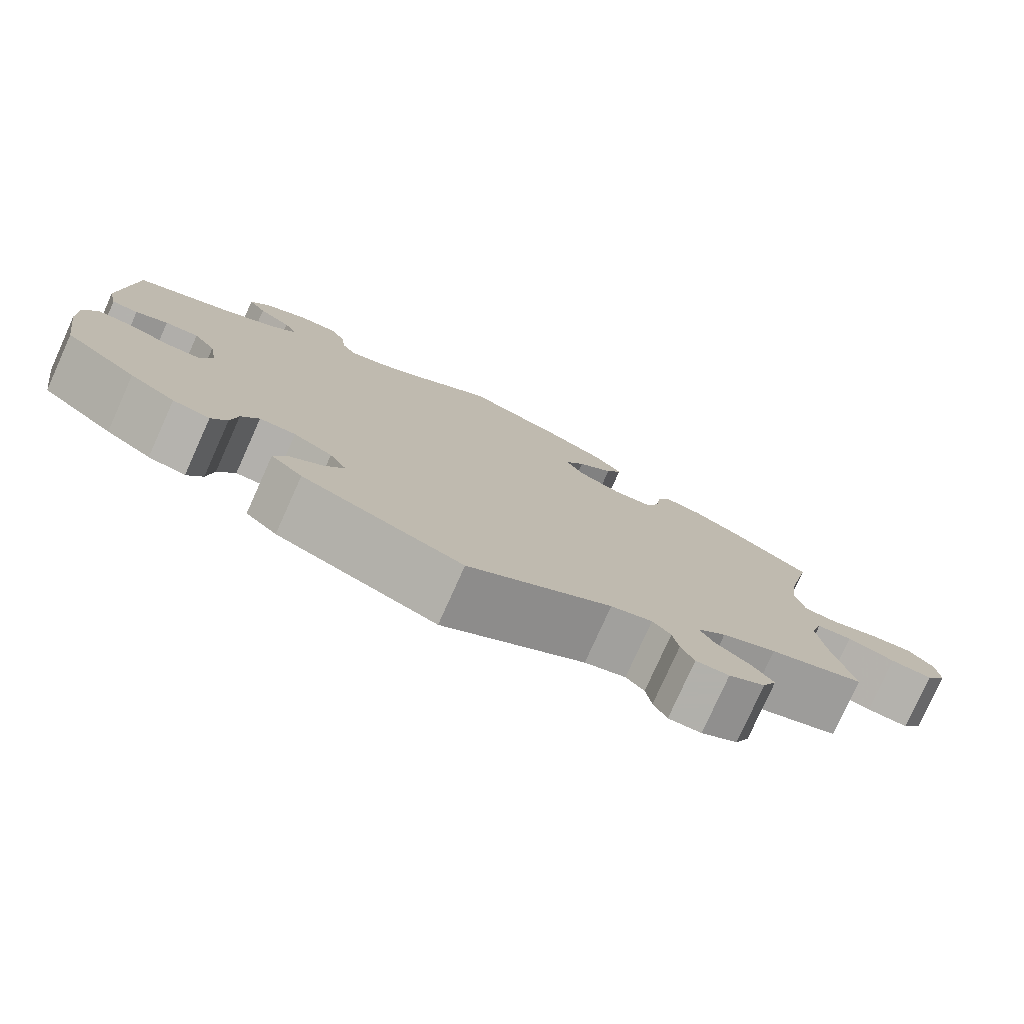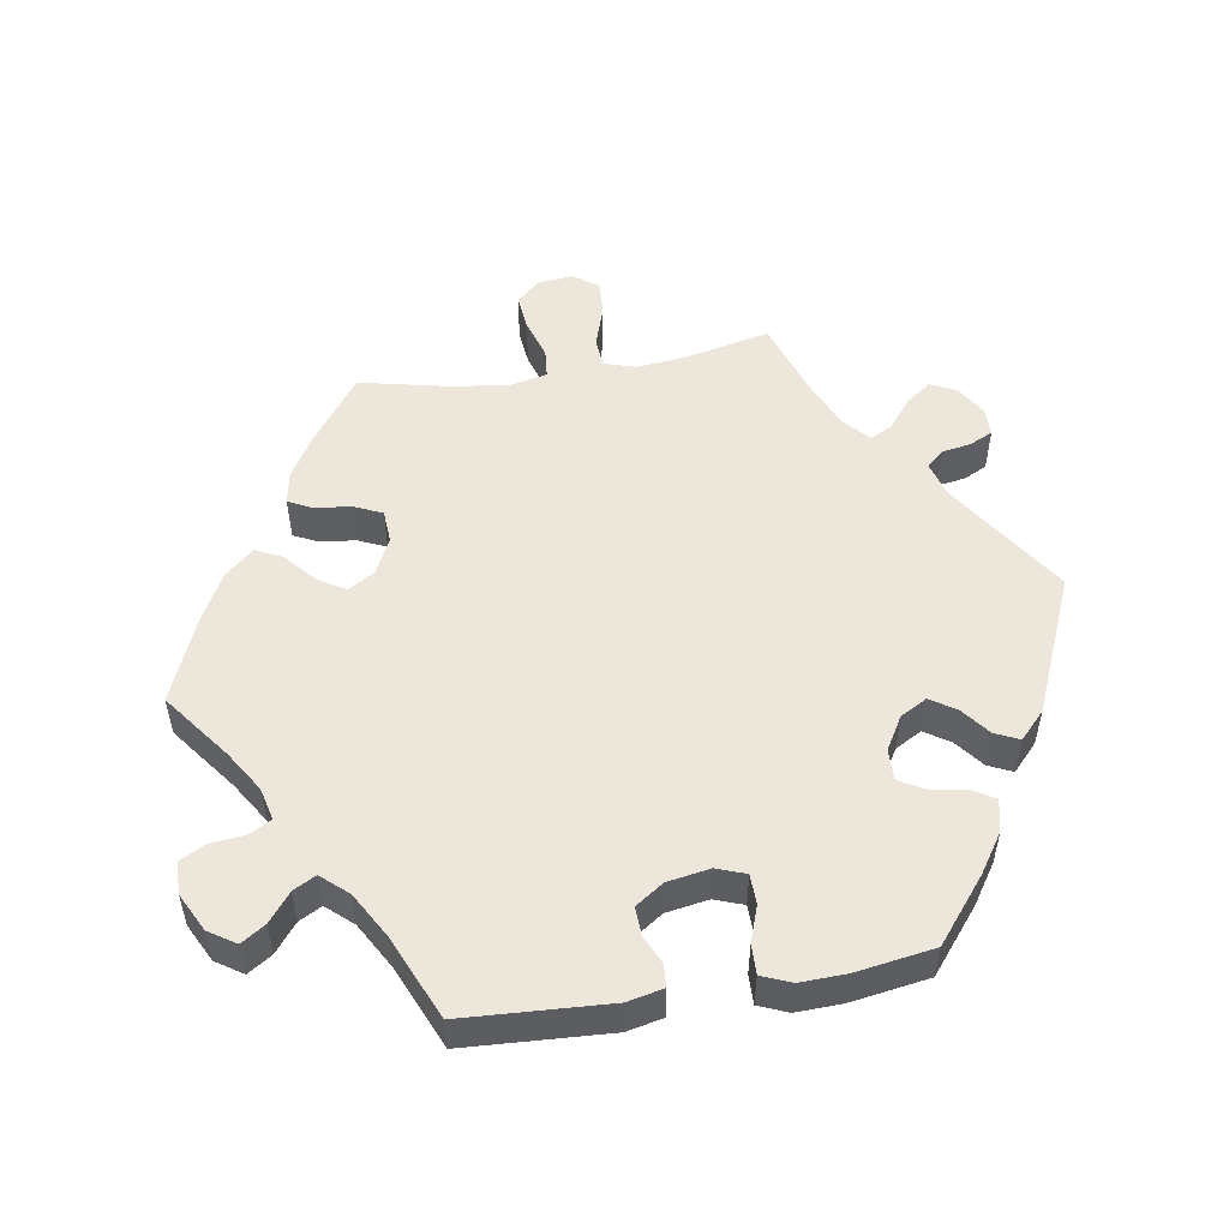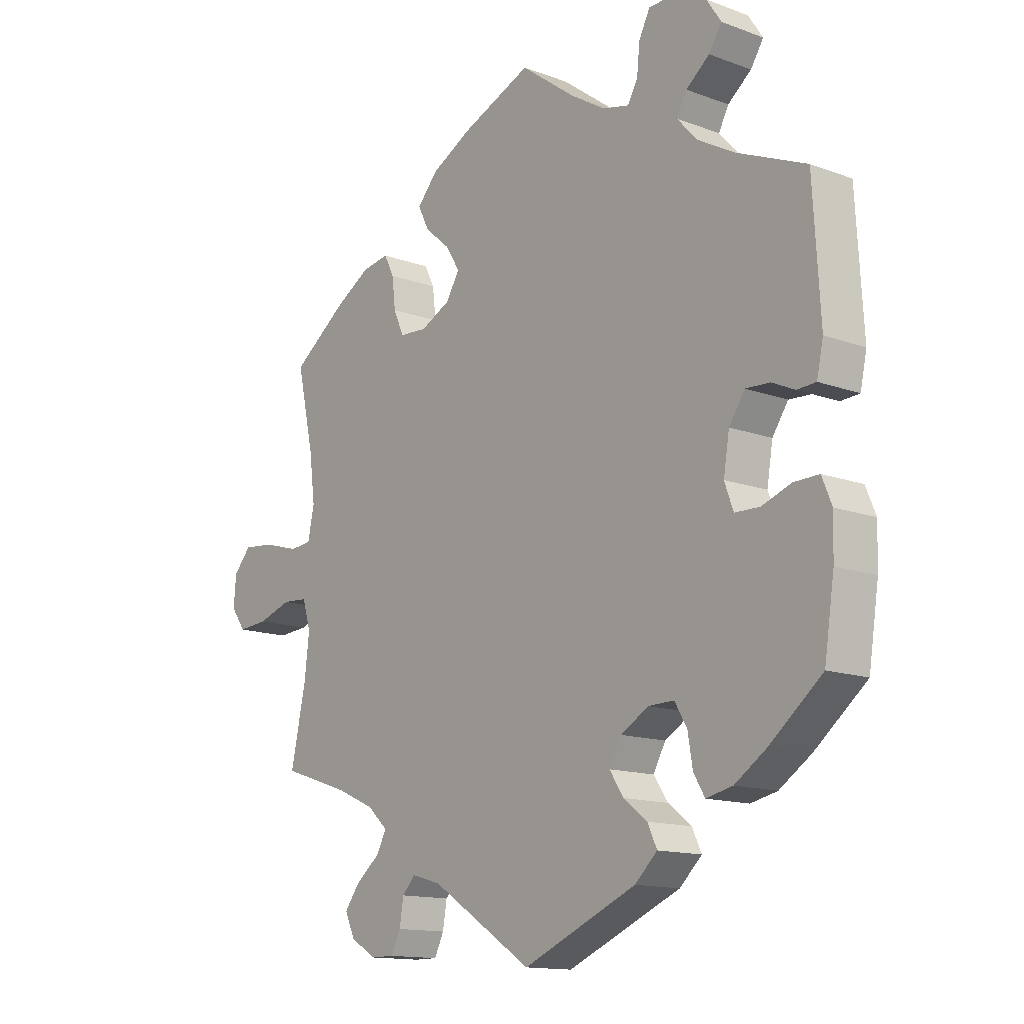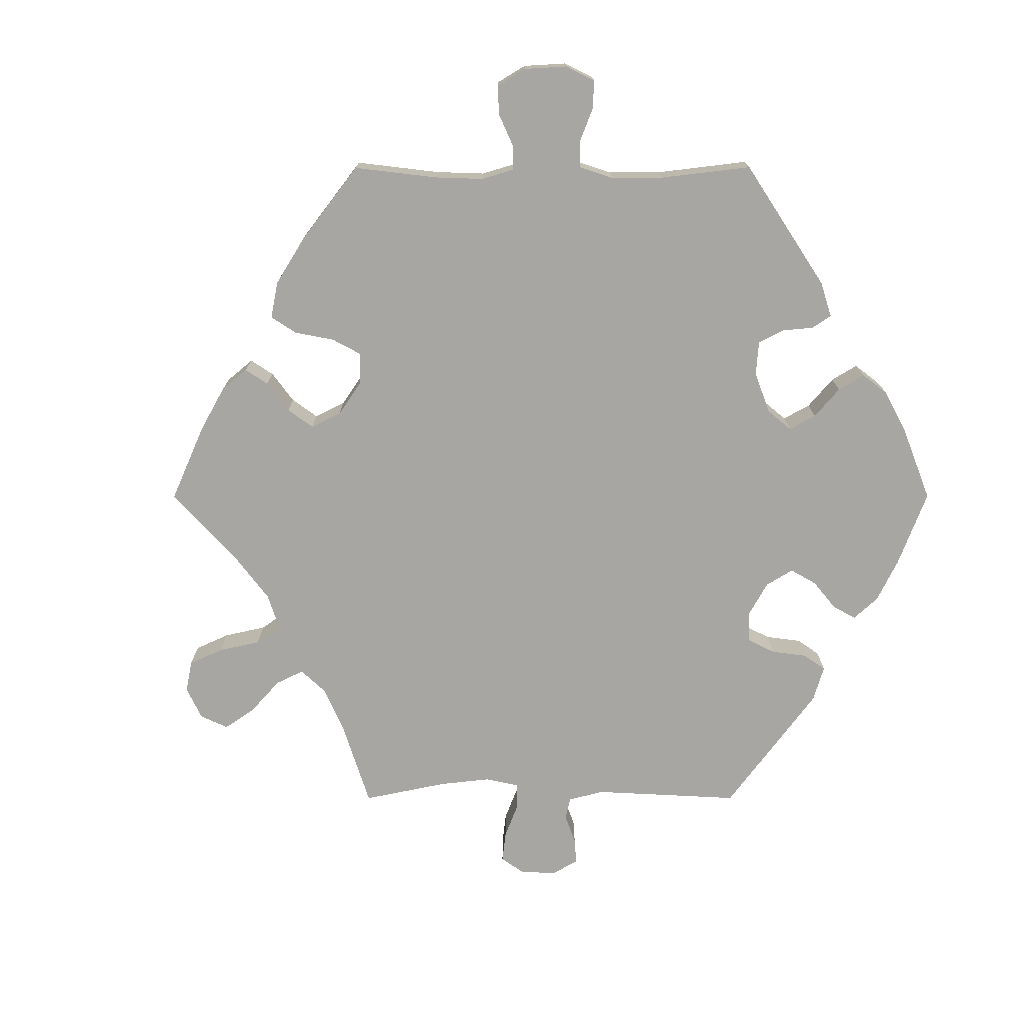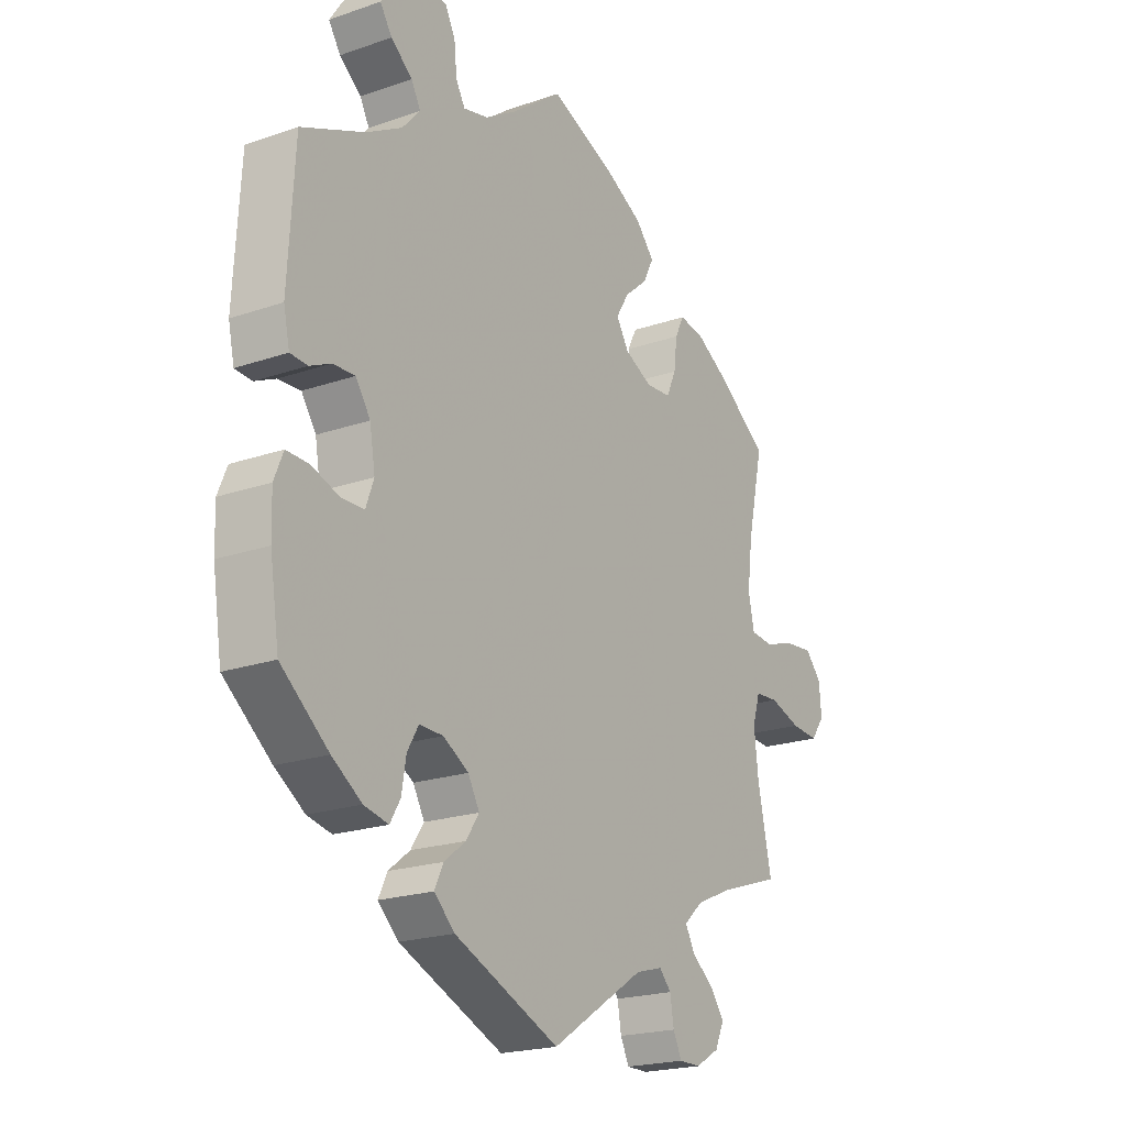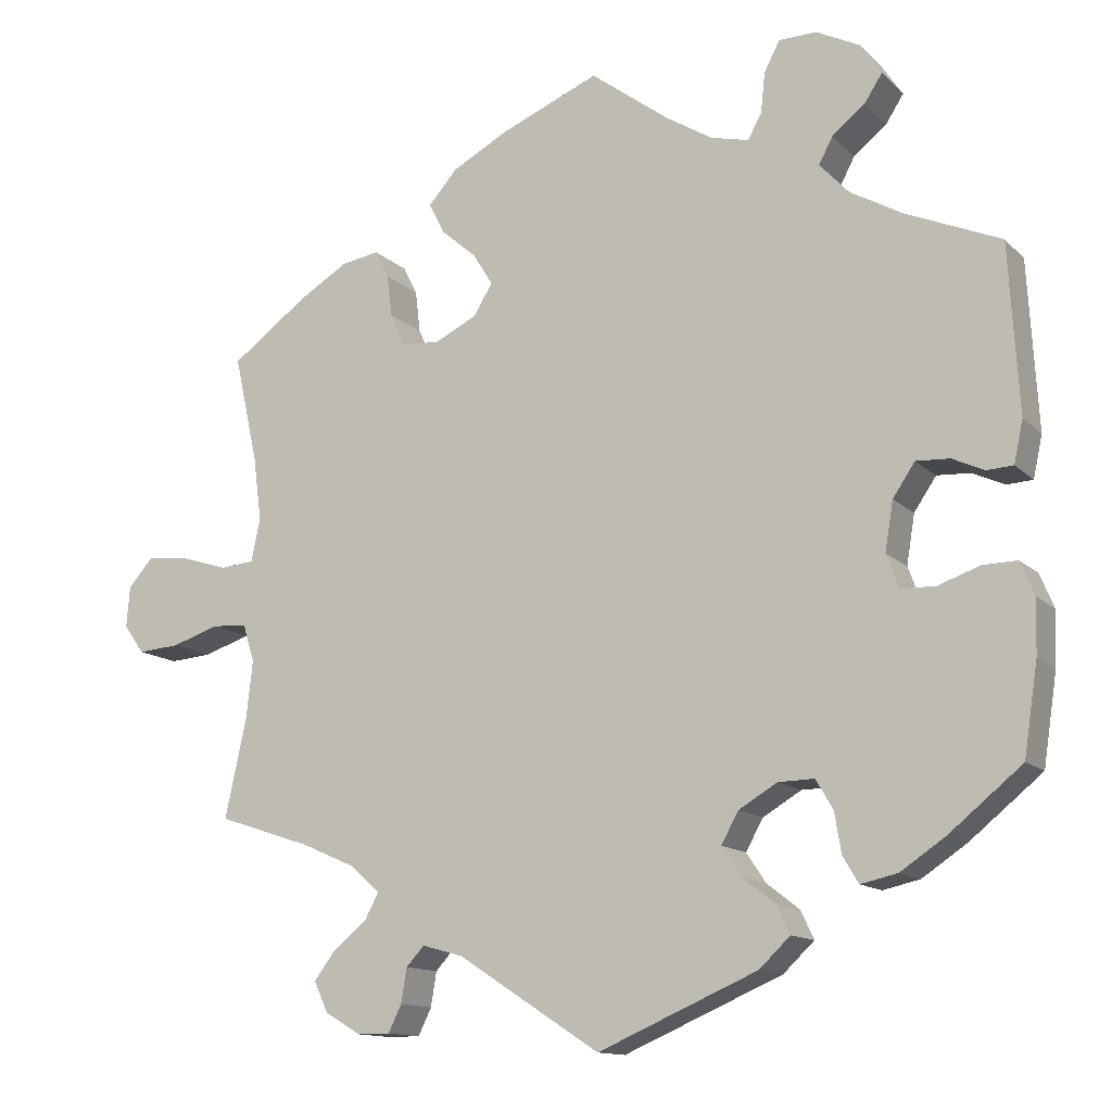
<metadata>
{"format":"obj","ext":"obj","renderer":"f3d","projection":"perspective","resolution":1024,"background":"white","views":[{"elev":-78.5,"azim":155.8,"up":"+Z"},{"elev":52.0,"azim":80.6,"up":"+Y"},{"elev":-13.8,"azim":50.5,"up":"+Z"},{"elev":-74.2,"azim":30.0,"up":"+Y"},{"elev":-20.7,"azim":122.0,"up":"+Z"},{"elev":-12.9,"azim":26.9,"up":"+Z"}]}
</metadata>
<code>
v 0.413 0.07 -0.36
v 0.358 0.07 -0.397
v 0.313 0.07 -0.407
v 0.294 0.07 -0.375
v 0.286 0.07 -0.326
v 0.265 0.07 -0.29
v 0.221 0.07 -0.291
v 0.174 0.07 -0.319
v 0.153 0.07 -0.357
v 0.177 0.07 -0.393
v 0.217 0.07 -0.424
v 0.233 0.07 -0.458
v 0.195 0.07 -0.494
v 0.001 0.07 -0.578
v -0.172 0.07 -0.466
v -0.222 0.07 -0.452
v -0.244 0.07 -0.476
v -0.251 0.07 -0.518
v -0.267 0.07 -0.551
v -0.307 0.07 -0.551
v -0.351 0.07 -0.525
v -0.368 0.07 -0.488
v -0.342 0.07 -0.453
v -0.301 0.07 -0.42
v -0.284 0.07 -0.388
v -0.319 0.07 -0.356
v -0.385 0.07 -0.327
v -0.5 0.07 -0.289
v -0.474 0.07 -0.169
v -0.466 0.07 -0.098
v -0.48 0.07 -0.052
v -0.523 0.07 -0.049
v -0.581 0.07 -0.068
v -0.632 0.07 -0.072
v -0.657 0.07 -0.037
v -0.653 0.07 0.013
v -0.623 0.07 0.047
v -0.571 0.07 0.042
v -0.514 0.07 0.024
v -0.472 0.07 0.028
v -0.461 0.07 0.08
v -0.471 0.07 0.158
v -0.5 0.07 0.289
v -0.406 0.07 0.358
v -0.346 0.07 0.394
v -0.3 0.07 0.402
v -0.283 0.07 0.368
v -0.277 0.07 0.317
v -0.259 0.07 0.277
v -0.212 0.07 0.274
v -0.161 0.07 0.299
v -0.138 0.07 0.337
v -0.162 0.07 0.376
v -0.205 0.07 0.413
v -0.224 0.07 0.451
v -0.189 0.07 0.491
v -0.12 0.07 0.528
v 0 0.07 0.578
v 0.095 0.07 0.507
v 0.153 0.07 0.471
v 0.199 0.07 0.46
v 0.216 0.07 0.49
v 0.221 0.07 0.539
v 0.24 0.07 0.576
v 0.286 0.07 0.577
v 0.34 0.07 0.55
v 0.365 0.07 0.512
v 0.343 0.07 0.478
v 0.303 0.07 0.446
v 0.286 0.07 0.414
v 0.319 0.07 0.377
v 0.384 0.07 0.34
v 0.501 0.07 0.29
v 0.513 0.07 0.085
v 0.502 0.07 0.034
v 0.47 0.07 0.032
v 0.431 0.07 0.05
v 0.39 0.07 0.052
v 0.363 0.07 0.012
v 0.353 0.07 -0.048
v 0.368 0.07 -0.089
v 0.41 0.07 -0.09
v 0.461 0.07 -0.072
v 0.503 0.07 -0.071
v 0.52 0.07 -0.112
v 0.518 0.07 -0.177
v 0.501 0.07 -0.288
v 0.413 0 -0.36
v 0.358 0 -0.397
v 0.313 0 -0.407
v 0.294 0 -0.375
v 0.286 0 -0.326
v 0.265 0 -0.29
v 0.221 0 -0.291
v 0.174 0 -0.319
v 0.153 0 -0.357
v 0.177 0 -0.393
v 0.217 0 -0.424
v 0.233 0 -0.458
v 0.195 0 -0.494
v 0.001 0 -0.578
v -0.172 0 -0.466
v -0.222 0 -0.452
v -0.244 0 -0.476
v -0.251 0 -0.518
v -0.267 0 -0.551
v -0.307 0 -0.551
v -0.351 0 -0.525
v -0.368 0 -0.488
v -0.342 0 -0.453
v -0.301 0 -0.42
v -0.284 0 -0.388
v -0.319 0 -0.356
v -0.385 0 -0.327
v -0.5 0 -0.289
v -0.474 0 -0.169
v -0.466 0 -0.098
v -0.48 0 -0.052
v -0.523 0 -0.049
v -0.581 0 -0.068
v -0.632 0 -0.072
v -0.657 0 -0.037
v -0.653 0 0.013
v -0.623 0 0.047
v -0.571 0 0.042
v -0.514 0 0.024
v -0.472 0 0.028
v -0.461 0 0.08
v -0.471 0 0.158
v -0.5 0 0.289
v -0.406 0 0.358
v -0.346 0 0.394
v -0.3 0 0.402
v -0.283 0 0.368
v -0.277 0 0.317
v -0.259 0 0.277
v -0.212 0 0.274
v -0.161 0 0.299
v -0.138 0 0.337
v -0.162 0 0.376
v -0.205 0 0.413
v -0.224 0 0.451
v -0.189 0 0.491
v -0.12 0 0.528
v 0 0 0.578
v 0.095 0 0.507
v 0.153 0 0.471
v 0.199 0 0.46
v 0.216 0 0.49
v 0.221 0 0.539
v 0.24 0 0.576
v 0.286 0 0.577
v 0.34 0 0.55
v 0.365 0 0.512
v 0.343 0 0.478
v 0.303 0 0.446
v 0.286 0 0.414
v 0.319 0 0.377
v 0.384 0 0.34
v 0.501 0 0.29
v 0.513 0 0.085
v 0.502 0 0.034
v 0.47 0 0.032
v 0.431 0 0.05
v 0.39 0 0.052
v 0.363 0 0.012
v 0.353 0 -0.048
v 0.368 0 -0.089
v 0.41 0 -0.09
v 0.461 0 -0.072
v 0.503 0 -0.071
v 0.52 0 -0.112
v 0.518 0 -0.177
v 0.501 0 -0.288
f 82 83 84 85
f 81 82 85 86
f 74 75 76 77
f 72 73 74 77
f 71 72 77 78
f 70 71 78 79
f 66 67 68 69
f 66 69 70
f 65 66 70
f 62 63 64 65
f 61 62 65 70
f 60 61 70 79
f 56 57 58 59
f 53 54 55 56
f 52 53 56 59
f 51 52 59 60
f 45 46 47 48
f 45 48 49
f 42 43 44 45
f 41 42 45 49
f 40 41 49 50
f 36 37 38 39
f 34 35 36 39
f 32 33 34 39
f 31 32 39 40
f 30 31 40 50
f 27 28 29
f 26 27 29 30
f 25 26 30 50
f 21 22 23 24
f 21 24 25
f 20 21 25
f 17 18 19 20
f 17 20 25
f 16 17 25 50
f 12 13 14 15
f 10 11 12 15
f 9 10 15 16
f 8 9 16 50
f 2 3 4 5
f 2 5 6
f 1 2 6
f 81 86 87 1
f 51 60 79 80
f 7 8 50 51
f 6 7 51 80
f 1 6 80 81
f 172 171 170 169
f 173 172 169 168
f 164 163 162 161
f 164 161 160 159
f 165 164 159 158
f 166 165 158 157
f 156 155 154 153
f 157 156 153
f 157 153 152
f 152 151 150 149
f 157 152 149 148
f 166 157 148 147
f 146 145 144 143
f 143 142 141 140
f 146 143 140 139
f 147 146 139 138
f 135 134 133 132
f 136 135 132
f 132 131 130 129
f 136 132 129 128
f 137 136 128 127
f 126 125 124 123
f 126 123 122 121
f 126 121 120 119
f 127 126 119 118
f 137 127 118 117
f 116 115 114
f 117 116 114 113
f 137 117 113 112
f 111 110 109 108
f 112 111 108
f 112 108 107
f 107 106 105 104
f 112 107 104
f 137 112 104 103
f 102 101 100 99
f 102 99 98 97
f 103 102 97 96
f 137 103 96 95
f 92 91 90 89
f 93 92 89
f 93 89 88
f 88 174 173 168
f 167 166 147 138
f 138 137 95 94
f 167 138 94 93
f 168 167 93 88
f 1 88 89 2
f 2 89 90 3
f 3 90 91 4
f 4 91 92 5
f 5 92 93 6
f 6 93 94 7
f 7 94 95 8
f 8 95 96 9
f 9 96 97 10
f 10 97 98 11
f 11 98 99 12
f 12 99 100 13
f 13 100 101 14
f 14 101 102 15
f 15 102 103 16
f 16 103 104 17
f 17 104 105 18
f 18 105 106 19
f 19 106 107 20
f 20 107 108 21
f 21 108 109 22
f 22 109 110 23
f 23 110 111 24
f 24 111 112 25
f 25 112 113 26
f 26 113 114 27
f 27 114 115 28
f 28 115 116 29
f 29 116 117 30
f 30 117 118 31
f 31 118 119 32
f 32 119 120 33
f 33 120 121 34
f 34 121 122 35
f 35 122 123 36
f 36 123 124 37
f 37 124 125 38
f 38 125 126 39
f 39 126 127 40
f 40 127 128 41
f 41 128 129 42
f 42 129 130 43
f 43 130 131 44
f 44 131 132 45
f 45 132 133 46
f 46 133 134 47
f 47 134 135 48
f 48 135 136 49
f 49 136 137 50
f 50 137 138 51
f 51 138 139 52
f 52 139 140 53
f 53 140 141 54
f 54 141 142 55
f 55 142 143 56
f 56 143 144 57
f 57 144 145 58
f 58 145 146 59
f 59 146 147 60
f 60 147 148 61
f 61 148 149 62
f 62 149 150 63
f 63 150 151 64
f 64 151 152 65
f 65 152 153 66
f 66 153 154 67
f 67 154 155 68
f 68 155 156 69
f 69 156 157 70
f 70 157 158 71
f 71 158 159 72
f 72 159 160 73
f 73 160 161 74
f 74 161 162 75
f 75 162 163 76
f 76 163 164 77
f 77 164 165 78
f 78 165 166 79
f 79 166 167 80
f 80 167 168 81
f 81 168 169 82
f 82 169 170 83
f 83 170 171 84
f 84 171 172 85
f 85 172 173 86
f 86 173 174 87
f 87 174 88 1

</code>
